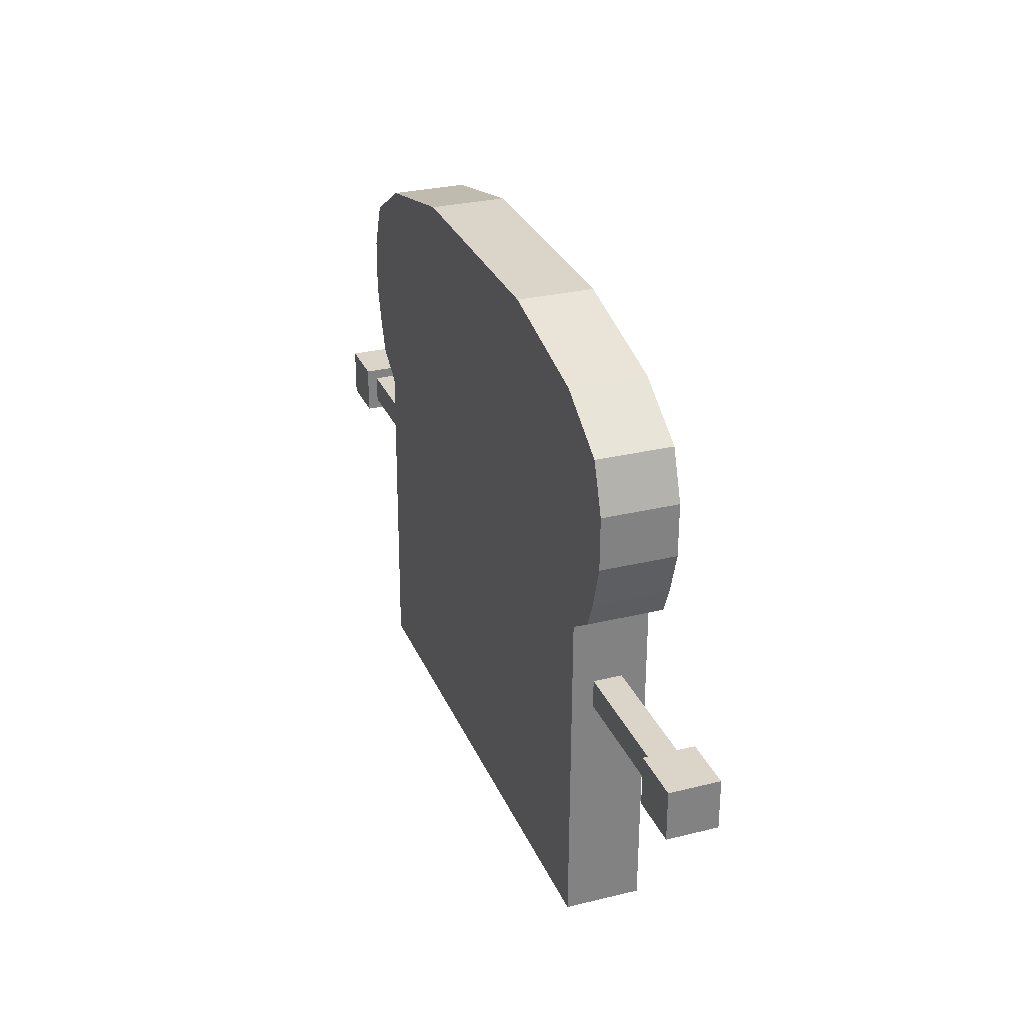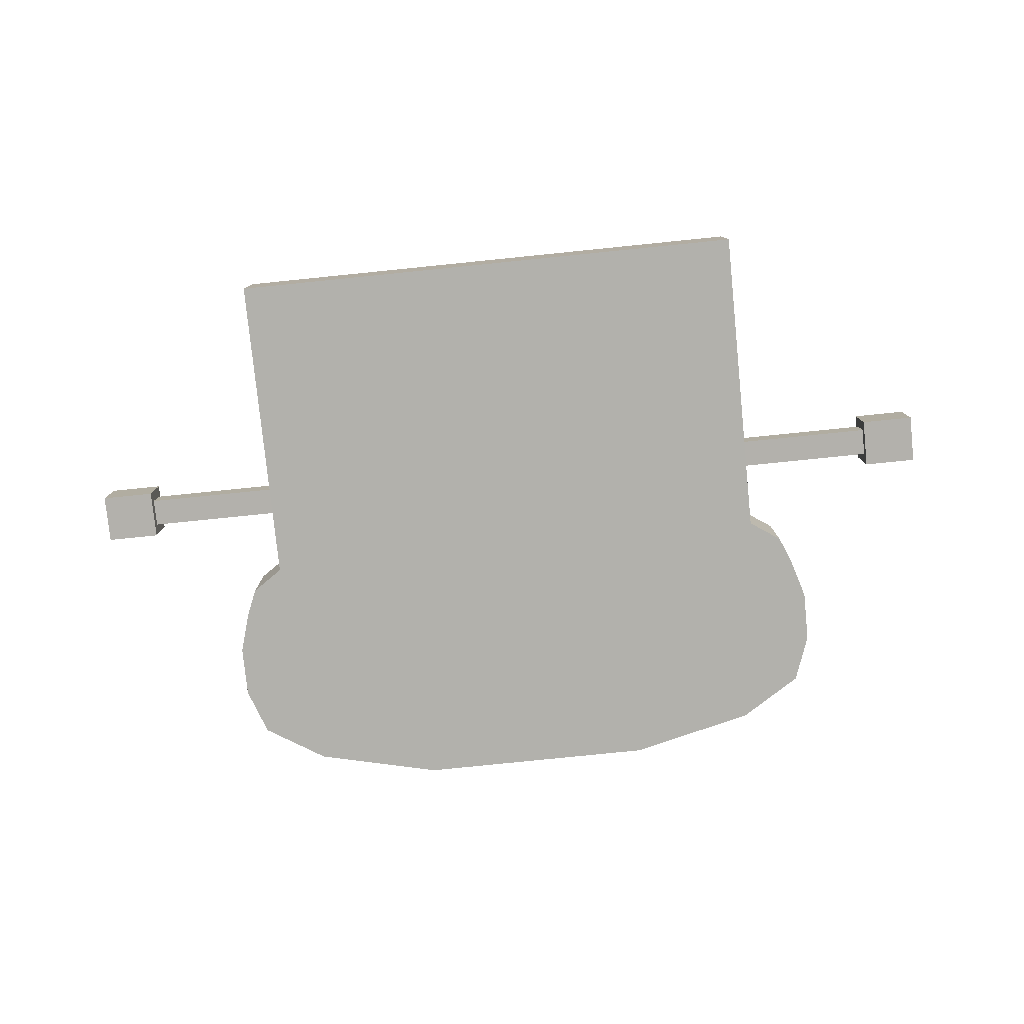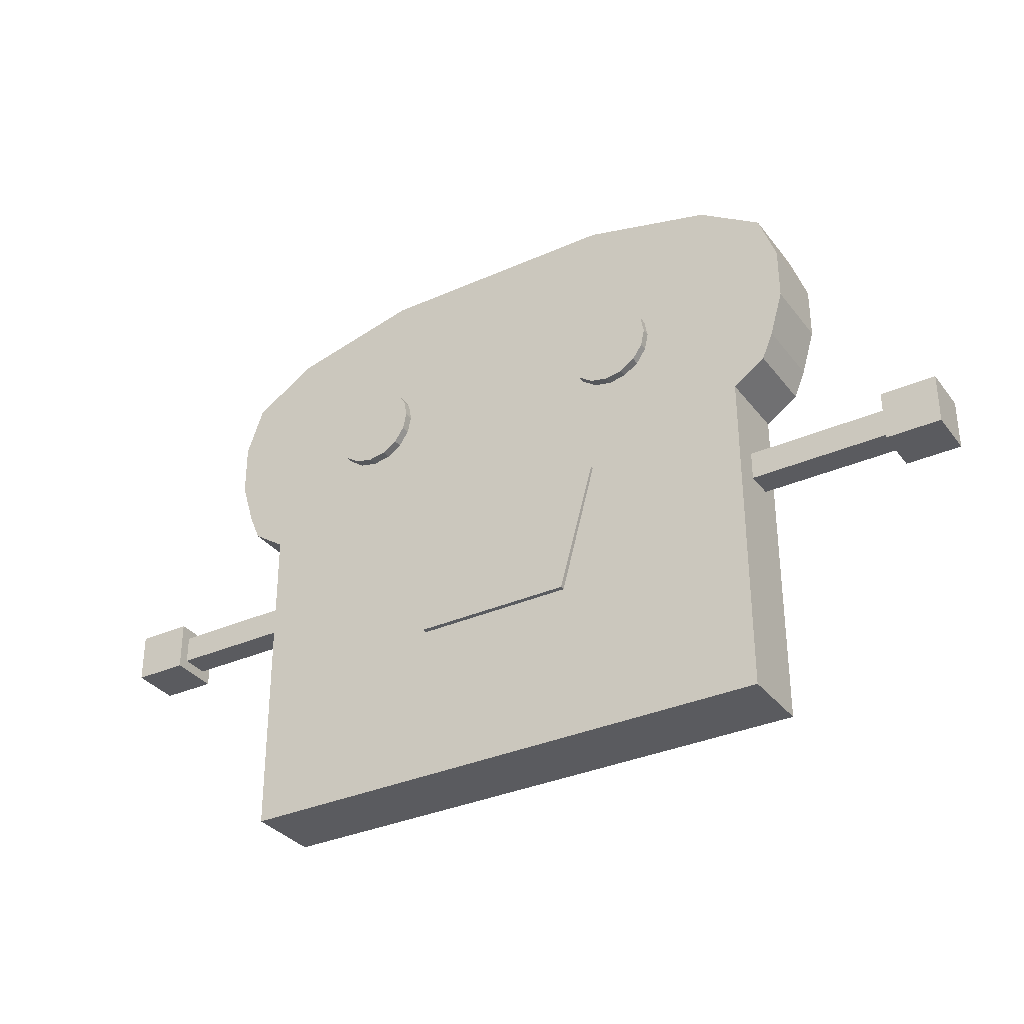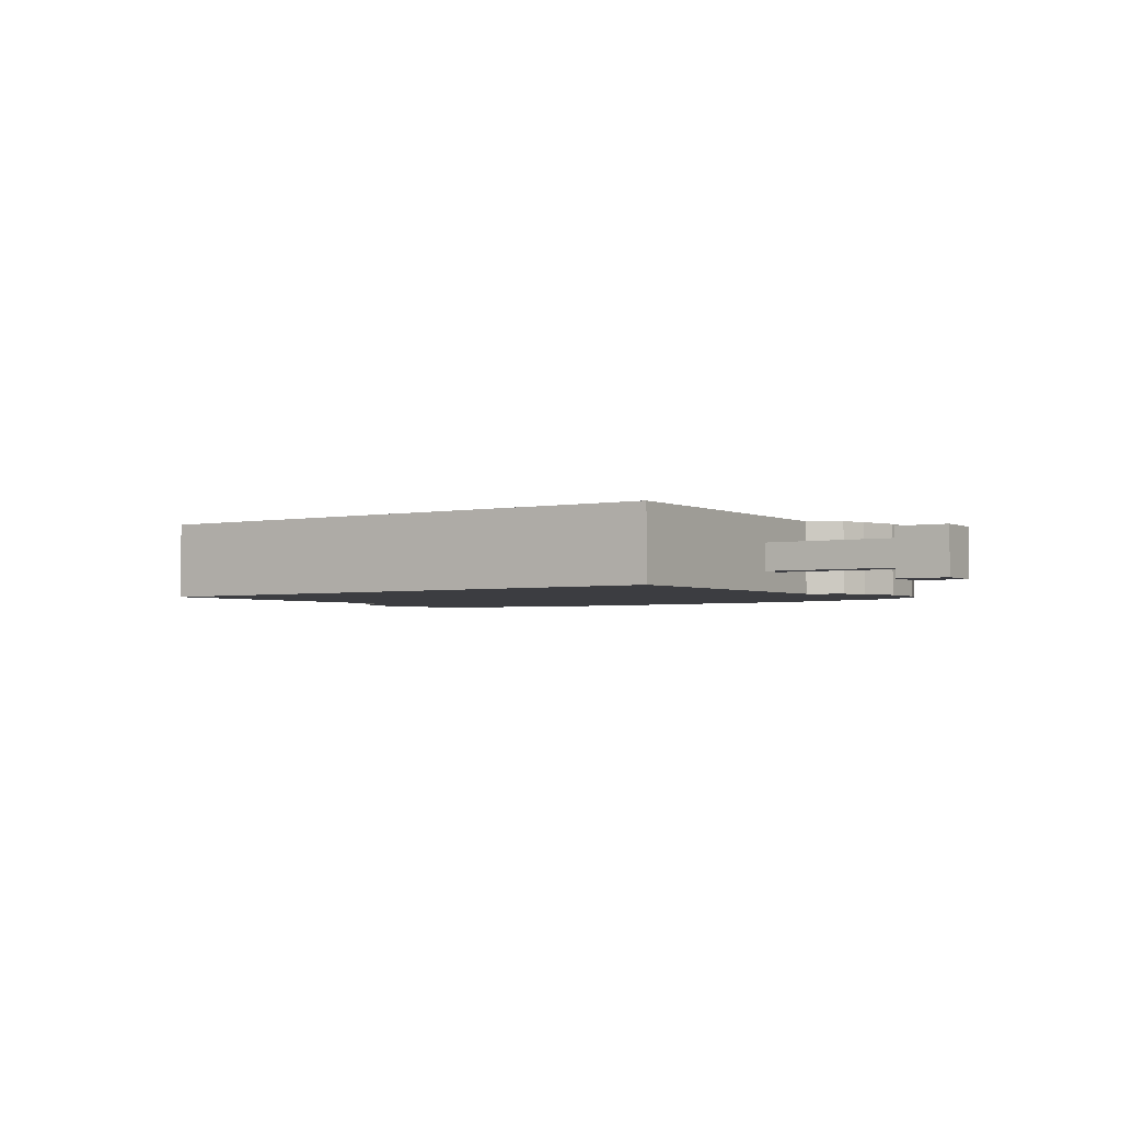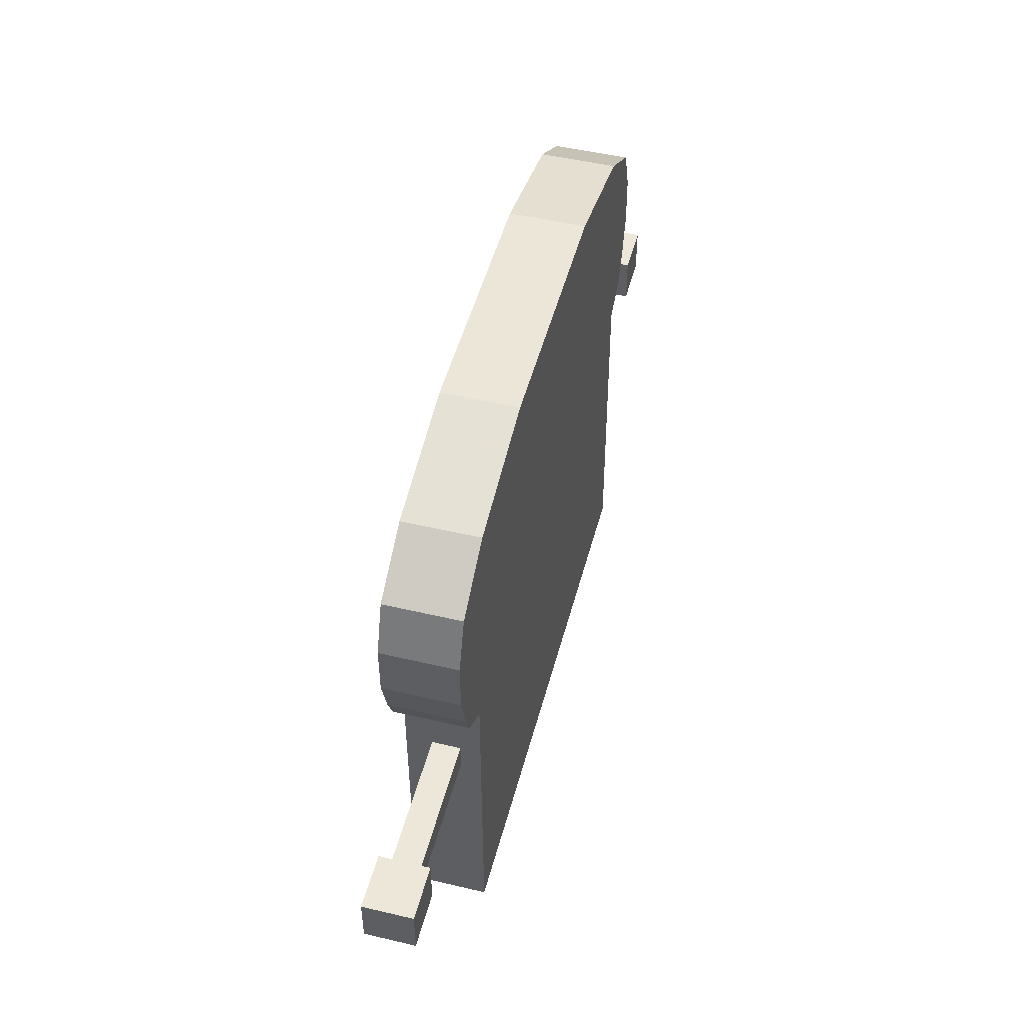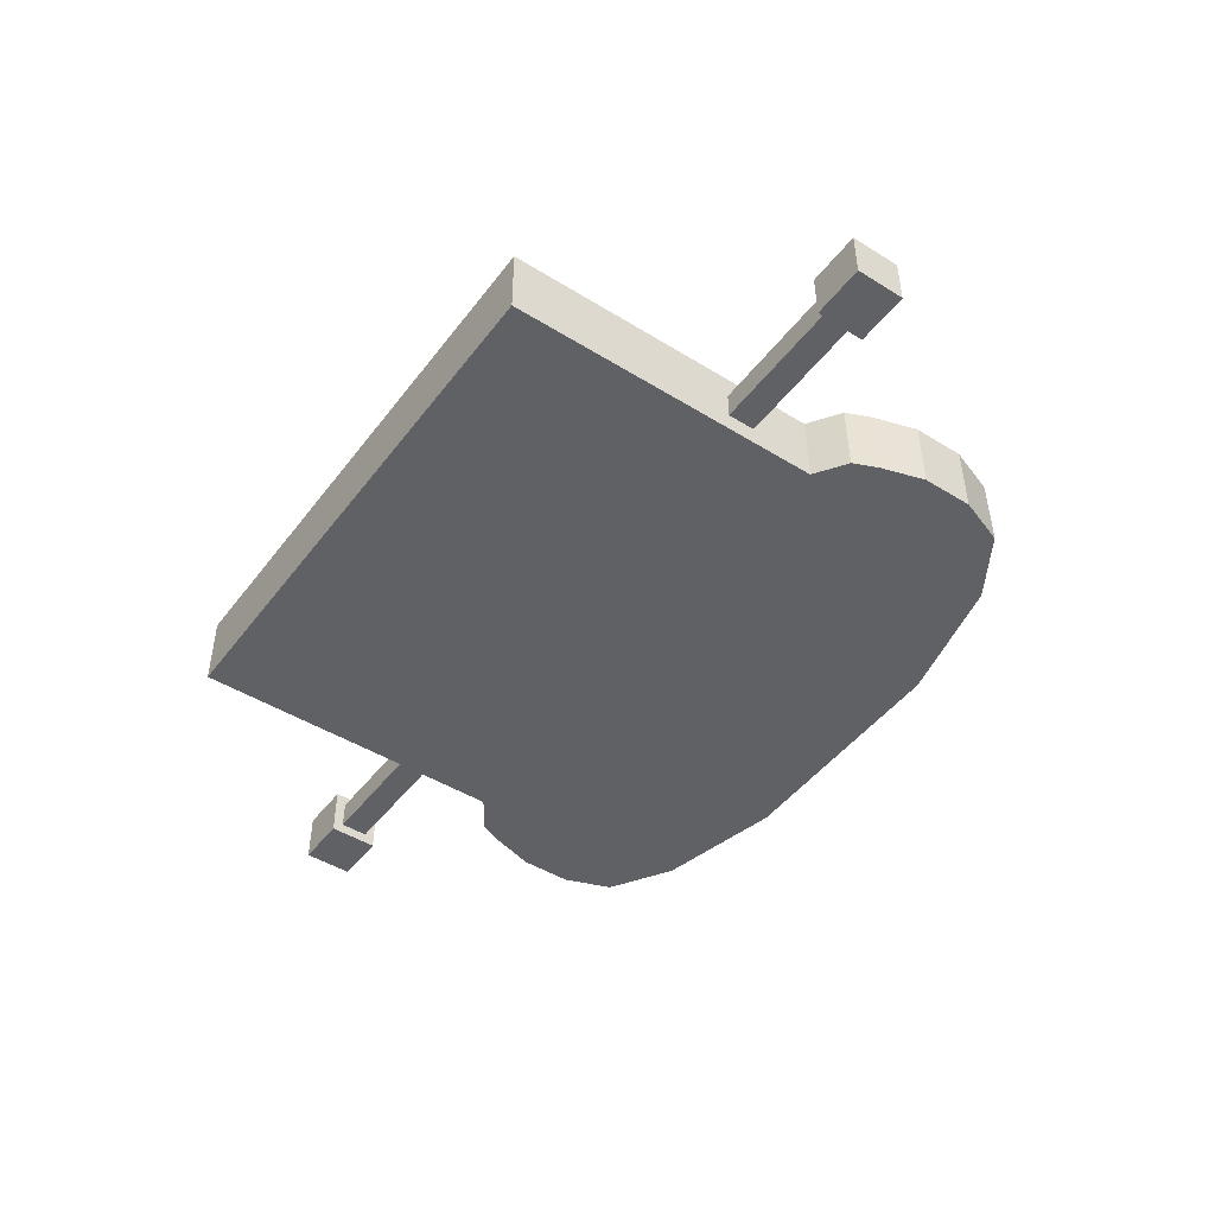
<metadata>
{"format":"obj","ext":"obj","renderer":"f3d","projection":"perspective","resolution":1024,"background":"white","views":[{"elev":29.4,"azim":-110.2,"up":"+Y"},{"elev":-79.1,"azim":5.8,"up":"+Z"},{"elev":-33.3,"azim":31.3,"up":"+Y"},{"elev":-2.9,"azim":32.2,"up":"+Z"},{"elev":49.7,"azim":104.6,"up":"+Y"},{"elev":-46.7,"azim":54.8,"up":"+Z"}]}
</metadata>
<code>
o Cube.001
v 1.905 0.8549 -0.1806
v -1.83 0.853 -0.1896
v -1.283 1.58 0.2331
v 1.355 1.581 0.2394
v 0.6811 1.741 0.2384
v -0.6097 1.74 0.2353
v 1.356 1.583 -0.1791
v -1.282 1.581 -0.1854
v -0.6087 1.741 -0.1832
v 0.6821 1.742 -0.1801
v 1.682 1.378 -0.1791
v -1.608 1.376 -0.187
v -1.699 1.123 0.2303
v 1.681 1.376 0.2394
v -1.609 1.374 0.2315
v -1.698 0.8512 -0.1892
v -1.698 1.125 -0.1882
v 1.772 1.127 -0.1799
v -1.699 0.8496 0.2293
v 1.771 1.125 0.2386
v 1.703 0.6232 0.2365
v 1.771 0.8513 0.2376
v 1.704 0.6248 -0.182
v -1.629 0.6231 -0.19
v 1.772 0.853 -0.1809
v -1.63 0.6215 0.2285
v -1.404 0.3706 0.2281
v 1.477 0.3721 0.235
v 1.645 0.4863 0.2359
v -1.572 0.4846 0.2282
v 1.478 0.3737 -0.1835
v -1.571 0.4862 -0.1903
v 1.646 0.4879 -0.1826
v 1.479 -1.344 -0.1901
v -1.403 -1.345 -0.197
v -1.403 0.3722 -0.1904
v 1.478 -1.345 0.2284
v -1.404 -1.347 0.2215
v 0.9973 1.088 0.1099
v 1.05 1.006 0.1097
v 1.068 0.9102 0.1095
v 1.047 0.8148 0.1092
v 0.9918 0.7345 0.109
v 0.9099 0.6816 0.1089
v 0.8139 0.6641 0.1088
v 0.7186 0.6846 0.1089
v 0.6383 0.74 0.109
v 0.5854 0.822 0.1092
v 0.5679 0.9179 0.1095
v 0.5884 1.013 0.1097
v 0.6438 1.094 0.1099
v 0.7258 1.146 0.1101
v 0.8217 1.164 0.1101
v 0.9171 1.143 0.11
v 0.9973 1.088 0.2833
v 1.05 1.006 0.2831
v 1.068 0.9097 0.2829
v 1.047 0.8144 0.2826
v 0.9918 0.7341 0.2824
v 0.9099 0.6812 0.2823
v 0.8139 0.6636 0.2823
v 0.7186 0.6842 0.2823
v 0.6383 0.7396 0.2824
v 0.5854 0.8215 0.2827
v 0.5679 0.9175 0.2829
v 0.5884 1.013 0.2831
v 0.6438 1.093 0.2833
v 0.7258 1.146 0.2835
v 0.8217 1.164 0.2835
v 0.9171 1.143 0.2835
v 0.8178 0.9136 0.2829
v -0.8176 0.939 0.2829
v -0.7183 1.168 0.2835
v -0.8137 1.189 0.2836
v -0.9097 1.171 0.2835
v -0.9916 1.119 0.2834
v -1.047 1.038 0.2832
v -1.068 0.9429 0.283
v -1.05 0.847 0.2827
v -0.9971 0.765 0.2825
v -0.9168 0.7096 0.2824
v -0.8215 0.6891 0.2823
v -0.7255 0.7066 0.2824
v -0.6436 0.7595 0.2825
v -0.5881 0.8398 0.2827
v -0.5676 0.9351 0.2829
v -0.5852 1.031 0.2832
v -0.6381 1.113 0.2834
v -0.7183 1.169 0.1101
v -0.8137 1.189 0.1102
v -0.9097 1.172 0.1101
v -0.9916 1.119 0.11
v -1.047 1.039 0.1098
v -1.068 0.9433 0.1095
v -1.05 0.8474 0.1093
v -0.9971 0.7654 0.1091
v -0.9168 0.71 0.109
v -0.8215 0.6895 0.1089
v -0.7255 0.707 0.109
v -0.6436 0.76 0.1091
v -0.5881 0.8402 0.1093
v -0.5676 0.9356 0.1095
v -0.5852 1.032 0.1098
v -0.6381 1.113 0.11
v 0.6842 0.1158 0.08868
v 0.4813 -0.6125 0.094
v -0.4184 -0.6122 0.094
v -0.6207 0.1163 0.08868
v 0.6842 0.117 0.2516
v 0.4813 -0.6113 0.2569
v -0.4184 -0.611 0.2569
v -0.6207 0.1174 0.2516
v -1.392 -0.0251 -0.07222
v -1.392 -0.1837 -0.07222
v -1.551 -0.1837 -0.07222
v -1.551 -0.0251 -0.07222
v -1.392 -0.0251 0.08638
v -1.392 -0.1837 0.08638
v -1.551 -0.1837 0.08638
v -1.551 -0.0251 0.08638
v -1.898 -0.0251 -0.07222
v -1.898 -0.0251 0.08638
v -1.898 -0.1837 -0.07222
v -1.898 -0.1837 0.08638
v -2.3 -0.1837 -0.07222
v -2.3 -0.0251 -0.07222
v -2.3 -0.1837 0.08638
v -2.3 -0.0251 0.08638
v -2.3 0.03544 -0.1328
v -2.3 0.03544 0.1469
v -2.3 -0.2442 -0.1328
v -2.3 -0.2442 0.1469
v -2.606 -0.2442 -0.1328
v -2.606 0.03544 -0.1328
v -2.606 -0.2442 0.1469
v -2.606 0.03544 0.1469
v 2.682 -0.2442 0.1469
v 2.682 0.03544 0.1469
v 2.682 -0.2442 -0.1328
v 2.682 0.03544 -0.1328
v 2.377 0.03544 0.1469
v 2.377 0.03544 -0.1328
v 2.377 -0.2442 0.1469
v 2.377 -0.2442 -0.1328
v 2.377 -0.1837 0.08638
v 2.377 -0.0251 0.08638
v 2.377 -0.1837 -0.07222
v 2.377 -0.0251 -0.07222
v 1.974 -0.0251 0.08638
v 1.974 -0.0251 -0.07222
v 1.974 -0.1837 0.08638
v 1.974 -0.1837 -0.07222
v 1.627 -0.1837 0.08638
v 1.627 -0.0251 0.08638
v 1.469 -0.0251 0.08638
v 1.469 -0.1837 0.08638
v 1.627 -0.1837 -0.07222
v 1.627 -0.0251 -0.07222
v 1.469 -0.0251 -0.07222
v 1.469 -0.1837 -0.07222
v 1.589 -1.51 -0.1905
v 1.588 -1.511 0.228
v -1.514 -1.513 0.2206
v -1.513 -1.511 -0.1979
v 1.588 0.339 -0.1833
v 1.587 0.3374 0.2352
v -1.515 0.3358 0.2277
v -1.514 0.3374 -0.1908
v 1.769 0.4619 -0.1824
v -1.694 0.4601 -0.1907
v -1.695 0.4585 0.2278
v 1.768 0.4603 0.2361
v 1.83 0.6077 0.2368
v 1.831 0.6093 -0.1817
v -1.758 0.6058 0.2282
v -1.757 0.6074 -0.1903
v 1.905 0.8549 -0.1806
v -1.83 0.853 -0.1896
v -1.831 0.8514 0.2289
v 1.904 0.8533 0.2379
v 1.905 1.15 -0.1795
v 1.904 1.148 0.239
v -1.832 1.146 0.2301
v -1.831 1.148 -0.1884
v 1.807 1.42 -0.1787
v -1.734 1.418 -0.1872
v -1.735 1.416 0.2314
v 1.806 1.418 0.2399
v 1.456 1.641 -0.1786
v 1.455 1.639 0.2399
v -1.384 1.638 0.2331
v -1.383 1.639 -0.1855
v 0.7314 1.812 -0.1797
v -0.6582 1.811 -0.1831
v -0.6592 1.81 0.2354
v 0.7304 1.811 0.2388
v -1.283 1.58 0.2331
v 1.355 1.581 0.2394
v 0.6811 1.741 0.2384
v -0.6097 1.74 0.2353
v 1.356 1.583 -0.1791
v -1.282 1.581 -0.1854
v -0.6087 1.741 -0.1832
v 0.6821 1.742 -0.1801
v 1.682 1.378 -0.1791
v -1.608 1.376 -0.187
v -1.699 1.123 0.2303
v 1.681 1.376 0.2394
v -1.609 1.374 0.2315
v -1.698 0.8512 -0.1892
v -1.698 1.125 -0.1882
v 1.772 1.127 -0.1799
v -1.699 0.8496 0.2293
v 1.771 1.125 0.2386
v 1.703 0.6232 0.2365
v 1.771 0.8513 0.2376
v 1.704 0.6248 -0.182
v -1.629 0.6231 -0.19
v 1.772 0.853 -0.1809
v -1.63 0.6215 0.2285
v -1.404 0.3706 0.2281
v 1.477 0.3721 0.235
v 1.645 0.4863 0.2359
v -1.572 0.4846 0.2282
v 1.478 0.3737 -0.1835
v -1.571 0.4862 -0.1903
v 1.646 0.4879 -0.1826
v 1.479 -1.344 -0.1901
v -1.403 -1.345 -0.197
v -1.403 0.3722 -0.1904
v 1.478 -1.345 0.2284
v -1.404 -1.347 0.2215
f 4 6 3
f 7 9 10
f 11 8 7
f 15 4 3
f 13 14 15
f 17 11 18
f 16 18 25
f 19 20 13
f 26 22 19
f 24 25 23
f 32 23 33
f 30 21 26
f 28 30 27
f 31 32 33
f 34 36 31
f 37 27 38
f 4 5 6
f 7 8 9
f 11 12 8
f 15 14 4
f 13 20 14
f 17 12 11
f 16 17 18
f 19 22 20
f 26 21 22
f 24 16 25
f 32 24 23
f 30 29 21
f 28 29 30
f 31 36 32
f 34 35 36
f 37 28 27
f 162 164 161
f 165 162 161
f 167 164 163
f 167 170 168
f 165 172 166
f 169 173 172
f 171 176 170
f 175 178 176
f 174 180 173
f 180 181 182
f 179 184 178
f 184 187 186
f 182 185 188
f 188 189 190
f 186 191 192
f 192 195 194
f 190 193 196
f 194 196 193
f 196 198 190
f 200 196 195
f 197 195 191
f 194 202 192
f 204 194 193
f 201 193 189
f 192 206 186
f 205 189 185
f 190 208 188
f 209 191 187
f 188 214 182
f 207 187 183
f 186 211 184
f 212 185 181
f 211 178 184
f 177 212 181
f 214 180 182
f 179 207 183
f 216 173 180
f 175 213 179
f 210 176 178
f 174 219 177
f 218 170 176
f 169 217 174
f 215 172 173
f 171 220 175
f 223 166 172
f 167 224 171
f 226 168 170
f 165 227 169
f 228 165 161
f 228 164 229
f 168 229 164
f 166 231 162
f 232 167 163
f 231 163 162
f 162 163 164
f 165 166 162
f 167 168 164
f 167 171 170
f 165 169 172
f 169 174 173
f 171 175 176
f 175 179 178
f 174 177 180
f 180 177 181
f 179 183 184
f 184 183 187
f 182 181 185
f 188 185 189
f 186 187 191
f 192 191 195
f 190 189 193
f 194 195 196
f 196 199 198
f 200 199 196
f 197 200 195
f 194 203 202
f 204 203 194
f 201 204 193
f 192 202 206
f 205 201 189
f 190 198 208
f 209 197 191
f 188 208 214
f 207 209 187
f 186 206 211
f 212 205 185
f 211 210 178
f 177 219 212
f 214 216 180
f 179 213 207
f 216 215 173
f 175 220 213
f 210 218 176
f 174 217 219
f 218 226 170
f 169 227 217
f 215 223 172
f 171 224 220
f 223 222 166
f 167 221 224
f 226 230 168
f 165 225 227
f 228 225 165
f 228 161 164
f 168 230 229
f 166 222 231
f 232 221 167
f 231 232 163
f 16 1 2
f 16 25 1
f 71 56 55
f 71 57 56
f 71 58 57
f 71 59 58
f 71 60 59
f 71 61 60
f 71 62 61
f 71 63 62
f 71 64 63
f 71 65 64
f 71 66 65
f 71 67 66
f 71 68 67
f 71 69 68
f 71 70 69
f 71 55 70
f 55 40 39
f 56 41 40
f 41 58 42
f 58 43 42
f 59 44 43
f 44 61 45
f 61 46 45
f 62 47 46
f 63 48 47
f 64 49 48
f 65 50 49
f 66 51 50
f 67 52 51
f 68 53 52
f 69 54 53
f 70 39 54
f 73 104 89
f 74 89 90
f 75 90 91
f 76 91 92
f 77 92 93
f 78 93 94
f 79 94 95
f 80 95 96
f 81 96 97
f 82 97 98
f 83 98 99
f 100 83 99
f 85 100 101
f 102 85 101
f 87 102 103
f 88 103 104
f 72 88 73
f 72 73 74
f 72 74 75
f 72 75 76
f 72 76 77
f 72 77 78
f 72 78 79
f 72 79 80
f 72 80 81
f 72 81 82
f 72 82 83
f 72 83 84
f 72 84 85
f 72 85 86
f 72 86 87
f 72 87 88
f 112 110 109
f 109 106 105
f 110 107 106
f 111 108 107
f 108 109 105
f 116 114 115
f 120 118 117
f 114 119 115
f 116 117 113
f 116 122 120
f 119 123 115
f 120 124 119
f 116 123 121
f 123 126 121
f 124 128 127
f 124 125 123
f 122 126 128
f 126 130 128
f 125 132 131
f 128 132 127
f 125 129 126
f 131 134 129
f 130 135 132
f 132 133 131
f 130 134 136
f 135 134 133
f 138 139 140
f 143 139 137
f 141 140 142
f 141 137 138
f 142 139 144
f 148 144 147
f 145 141 146
f 148 141 142
f 147 143 145
f 152 145 151
f 149 148 150
f 149 145 146
f 152 148 147
f 157 150 152
f 153 149 154
f 158 149 150
f 157 151 153
f 153 160 157
f 159 154 158
f 153 155 156
f 157 159 158
f 55 56 40
f 56 57 41
f 41 57 58
f 58 59 43
f 59 60 44
f 44 60 61
f 61 62 46
f 62 63 47
f 63 64 48
f 64 65 49
f 65 66 50
f 66 67 51
f 67 68 52
f 68 69 53
f 69 70 54
f 70 55 39
f 73 88 104
f 74 73 89
f 75 74 90
f 76 75 91
f 77 76 92
f 78 77 93
f 79 78 94
f 80 79 95
f 81 80 96
f 82 81 97
f 83 82 98
f 100 84 83
f 85 84 100
f 102 86 85
f 87 86 102
f 88 87 103
f 112 111 110
f 109 110 106
f 110 111 107
f 111 112 108
f 108 112 109
f 116 113 114
f 120 119 118
f 114 118 119
f 116 120 117
f 116 121 122
f 119 124 123
f 120 122 124
f 116 115 123
f 123 125 126
f 124 122 128
f 124 127 125
f 122 121 126
f 126 129 130
f 125 127 132
f 128 130 132
f 125 131 129
f 131 133 134
f 130 136 135
f 132 135 133
f 130 129 134
f 135 136 134
f 138 137 139
f 143 144 139
f 141 138 140
f 141 143 137
f 142 140 139
f 148 142 144
f 145 143 141
f 148 146 141
f 147 144 143
f 152 147 145
f 149 146 148
f 149 151 145
f 152 150 148
f 157 158 150
f 153 151 149
f 158 154 149
f 157 152 151
f 153 156 160
f 159 155 154
f 153 154 155
f 157 160 159

</code>
